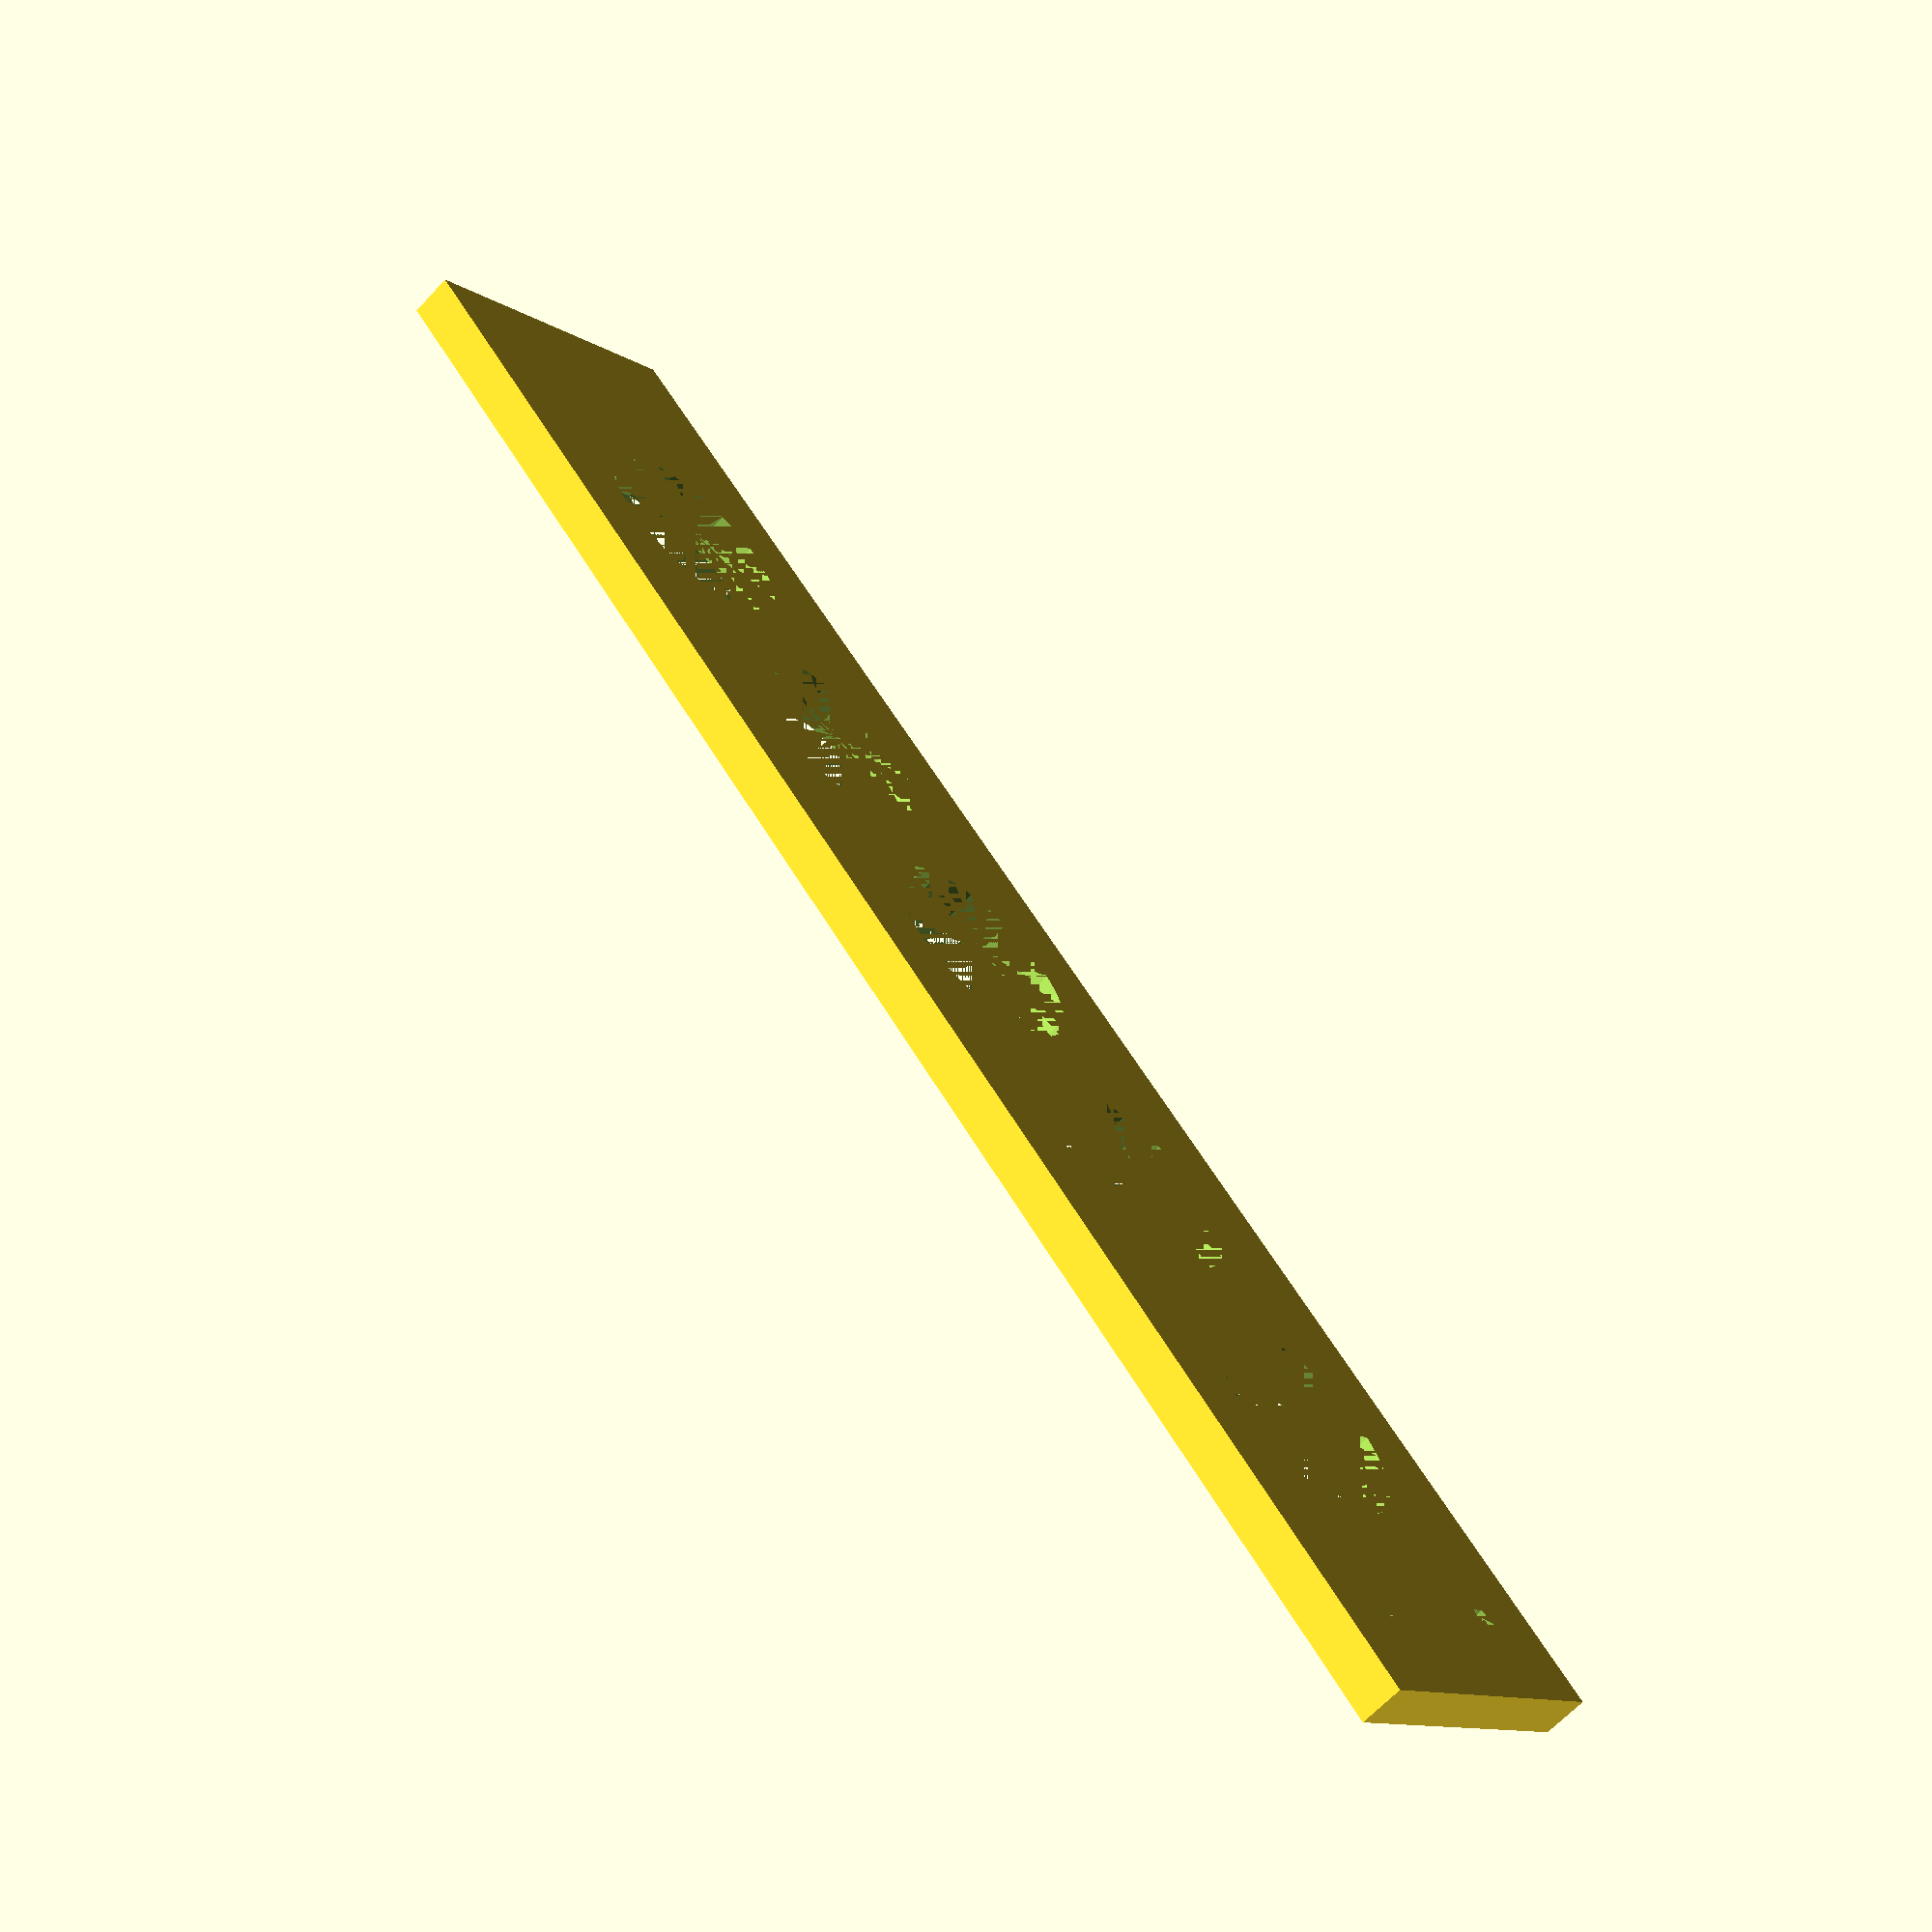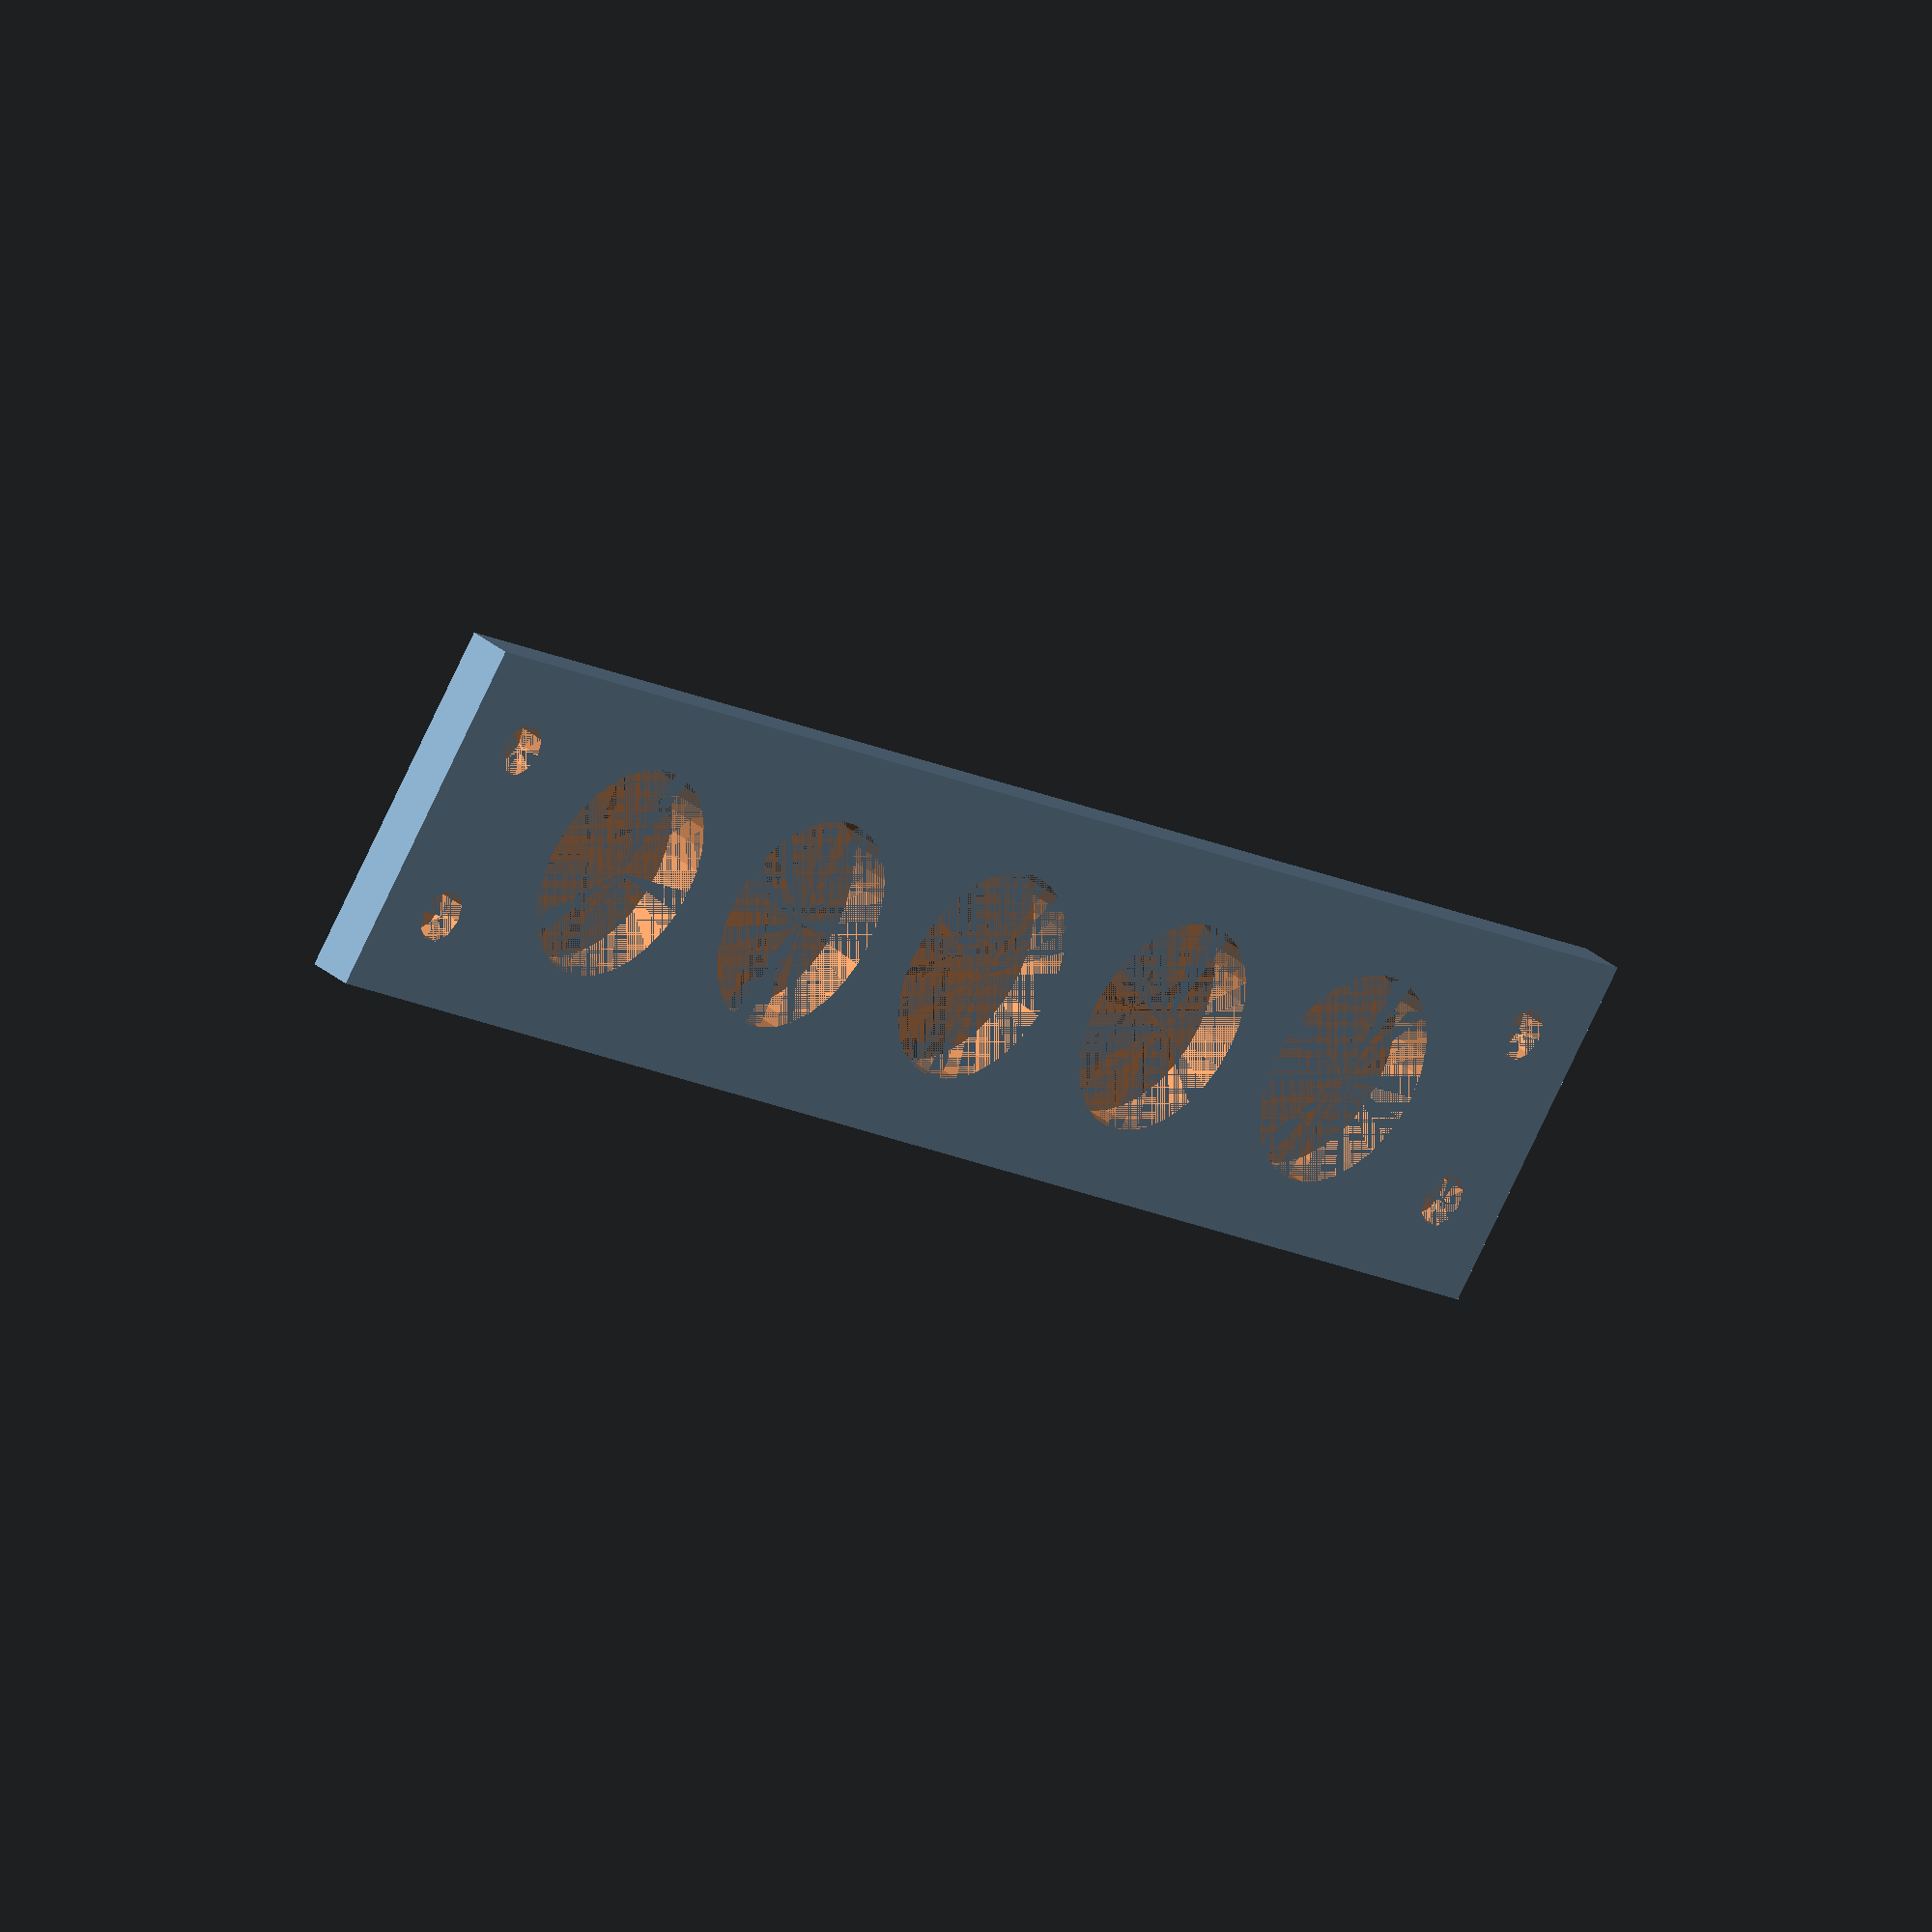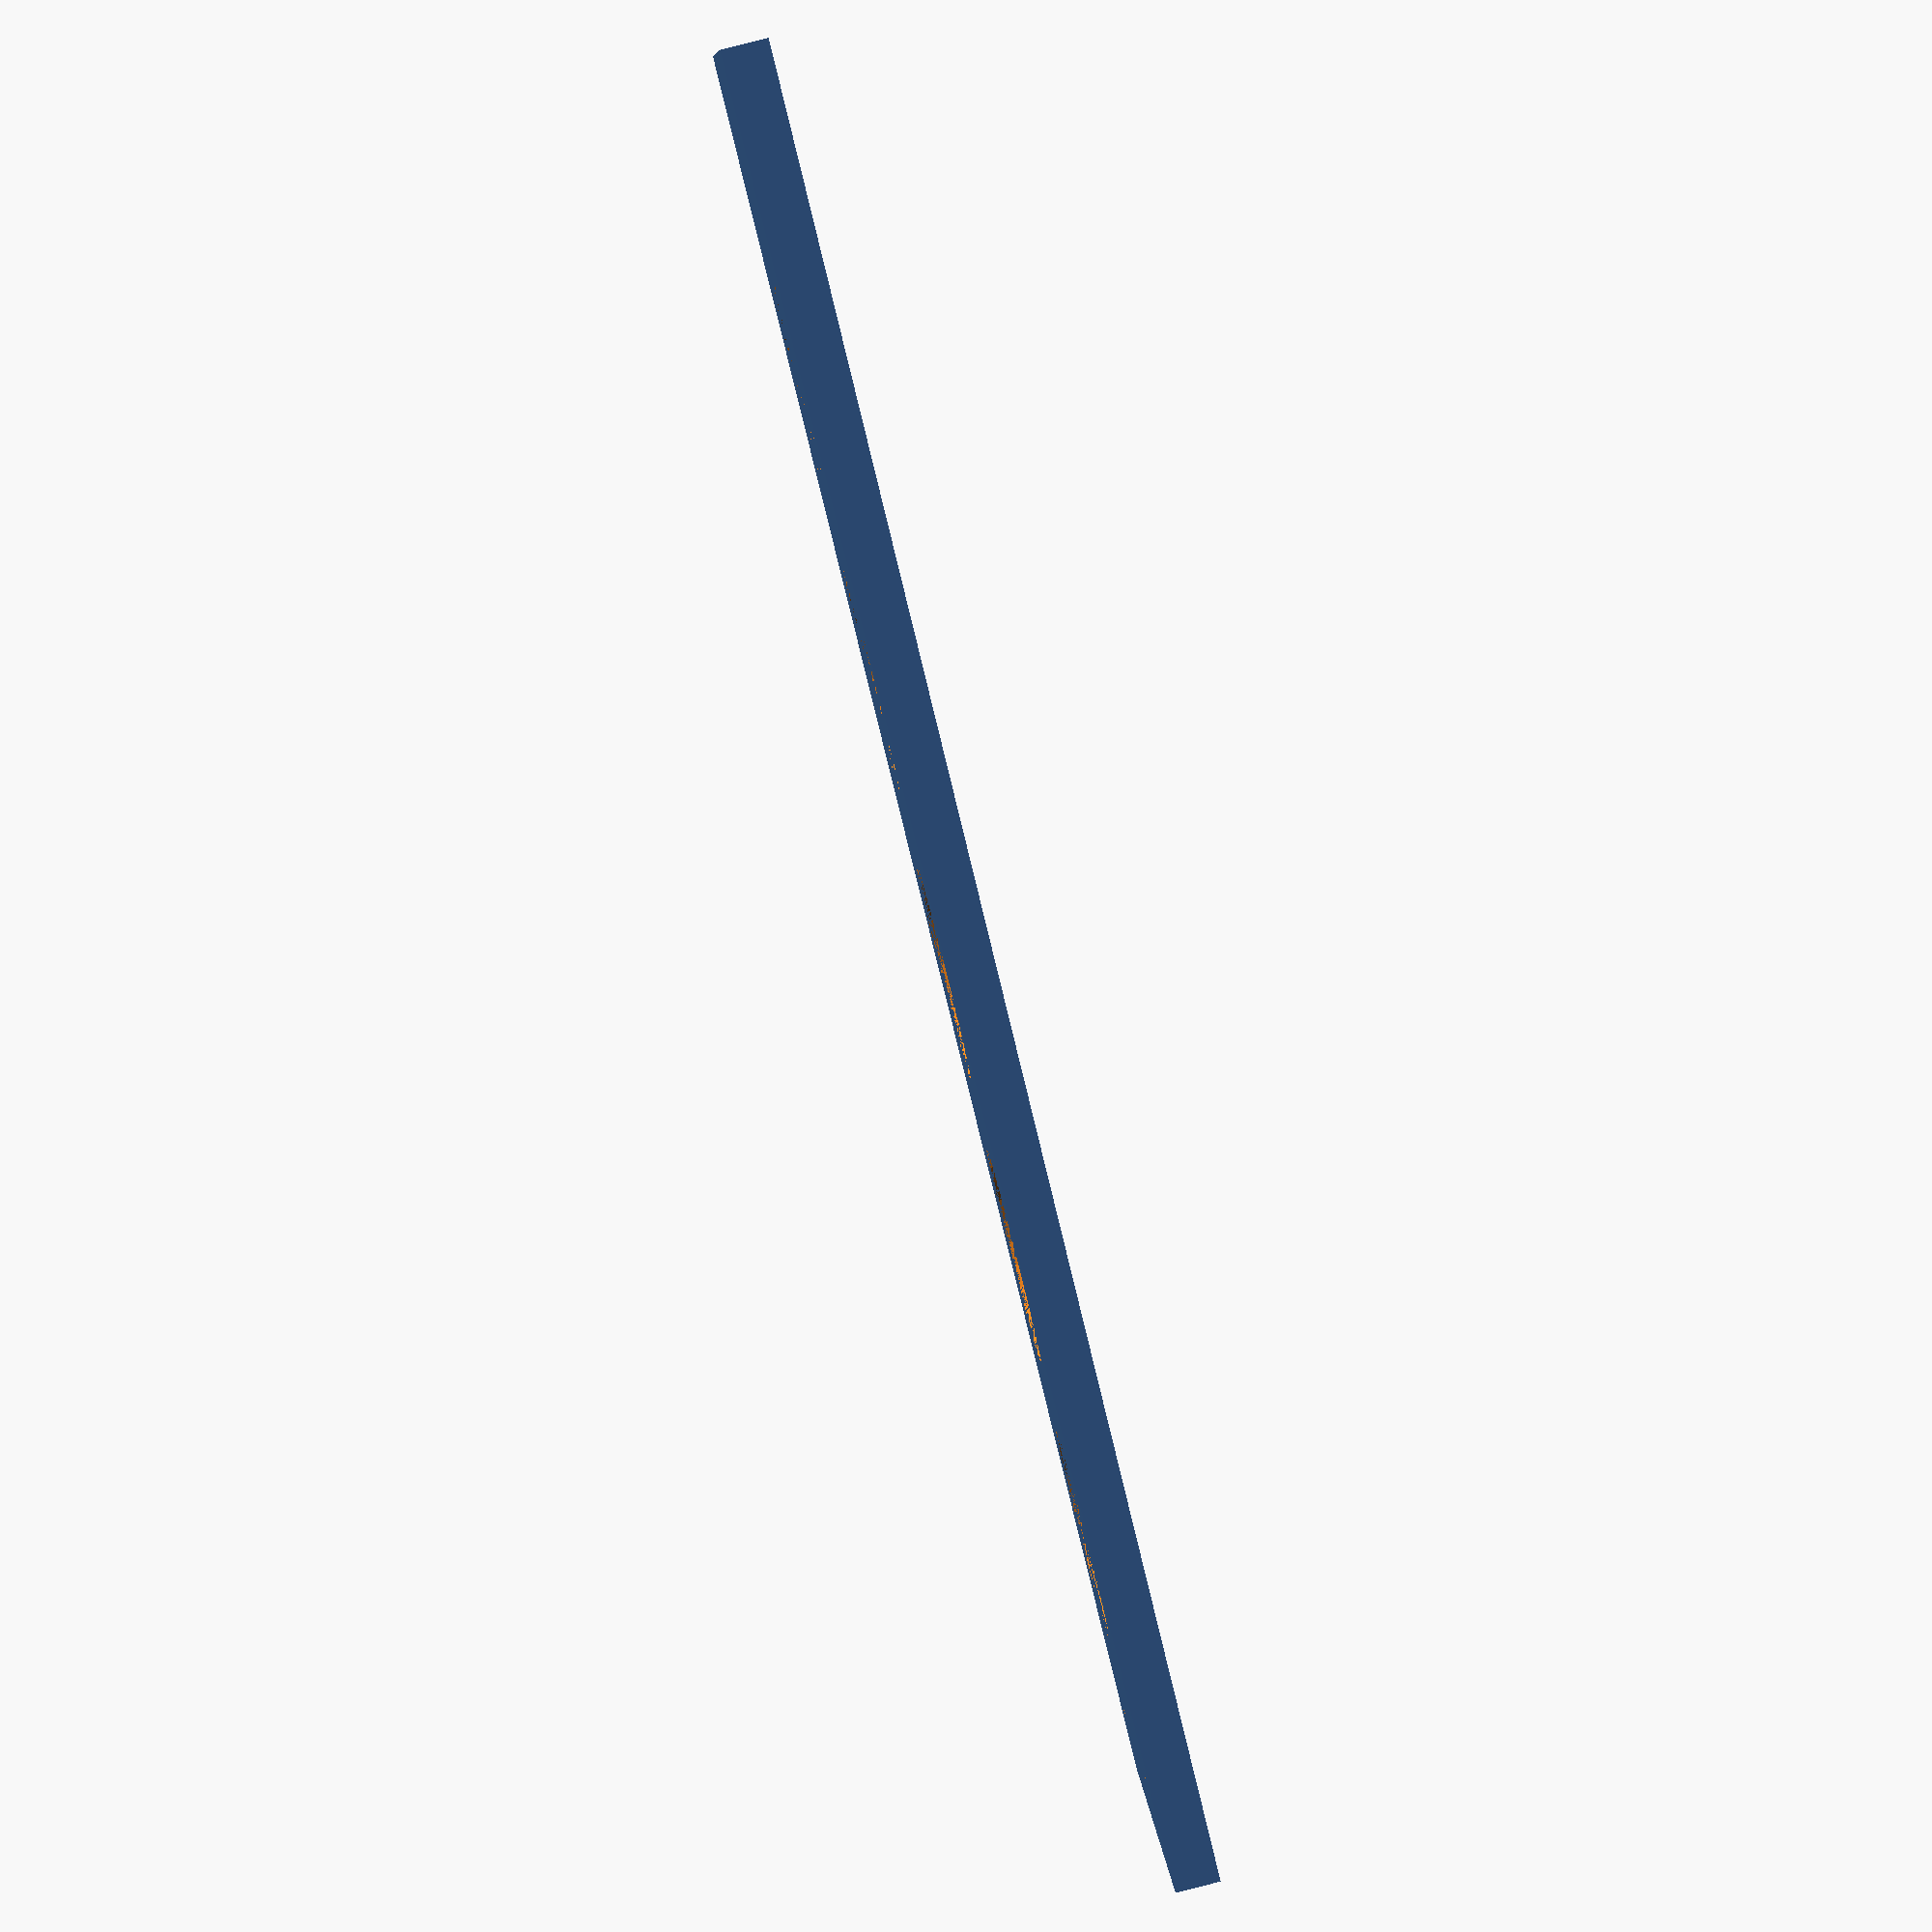
<openscad>
difference($fn=100) {
  length = 200;
  length1 = length / 2;

  width = 40;
  width1 = width / 2;

  height = 5;
  height1 = height / 2;

  cube([length, width, height], true);

  // Nut heads
  x = length1 - 10;
  y = width1 - 10;
  z = 0;

  translate([x, y, z])
    m3_head_insert();
  translate([x, -y, z])
    m3_head_insert();
  translate([-x, y, z])
    m3_head_insert();
  translate([-x, -y, z])
    m3_head_insert();
  
  // Decorative holes
  translate([0, 0, 0])
    cylinder(d = 24.5, h = 5, center = true);
  translate([32.5, 0, 0])
    cylinder(d = 24.5, h = 5, center = true);
  translate([65, 0, 0])
    cylinder(d = 24.5, h = 5, center = true);
  translate([-32.5, 0, 0])
    cylinder(d = 24.5, h = 5, center = true);
  translate([-65, 0, 0])
    cylinder(d = 24.5, h = 5, center = true);
}

module m3_head_insert() {
  union() {
    translate([0, 0, 1])
      cylinder(d = 6, h = 3, center = true);
    translate([0, 0, -1.5])
      cylinder(d = 3, h = 2, center = true);
  }
}
</openscad>
<views>
elev=244.5 azim=313.0 roll=42.7 proj=p view=wireframe
elev=145.5 azim=215.7 roll=222.5 proj=o view=wireframe
elev=96.2 azim=163.6 roll=284.2 proj=p view=wireframe
</views>
